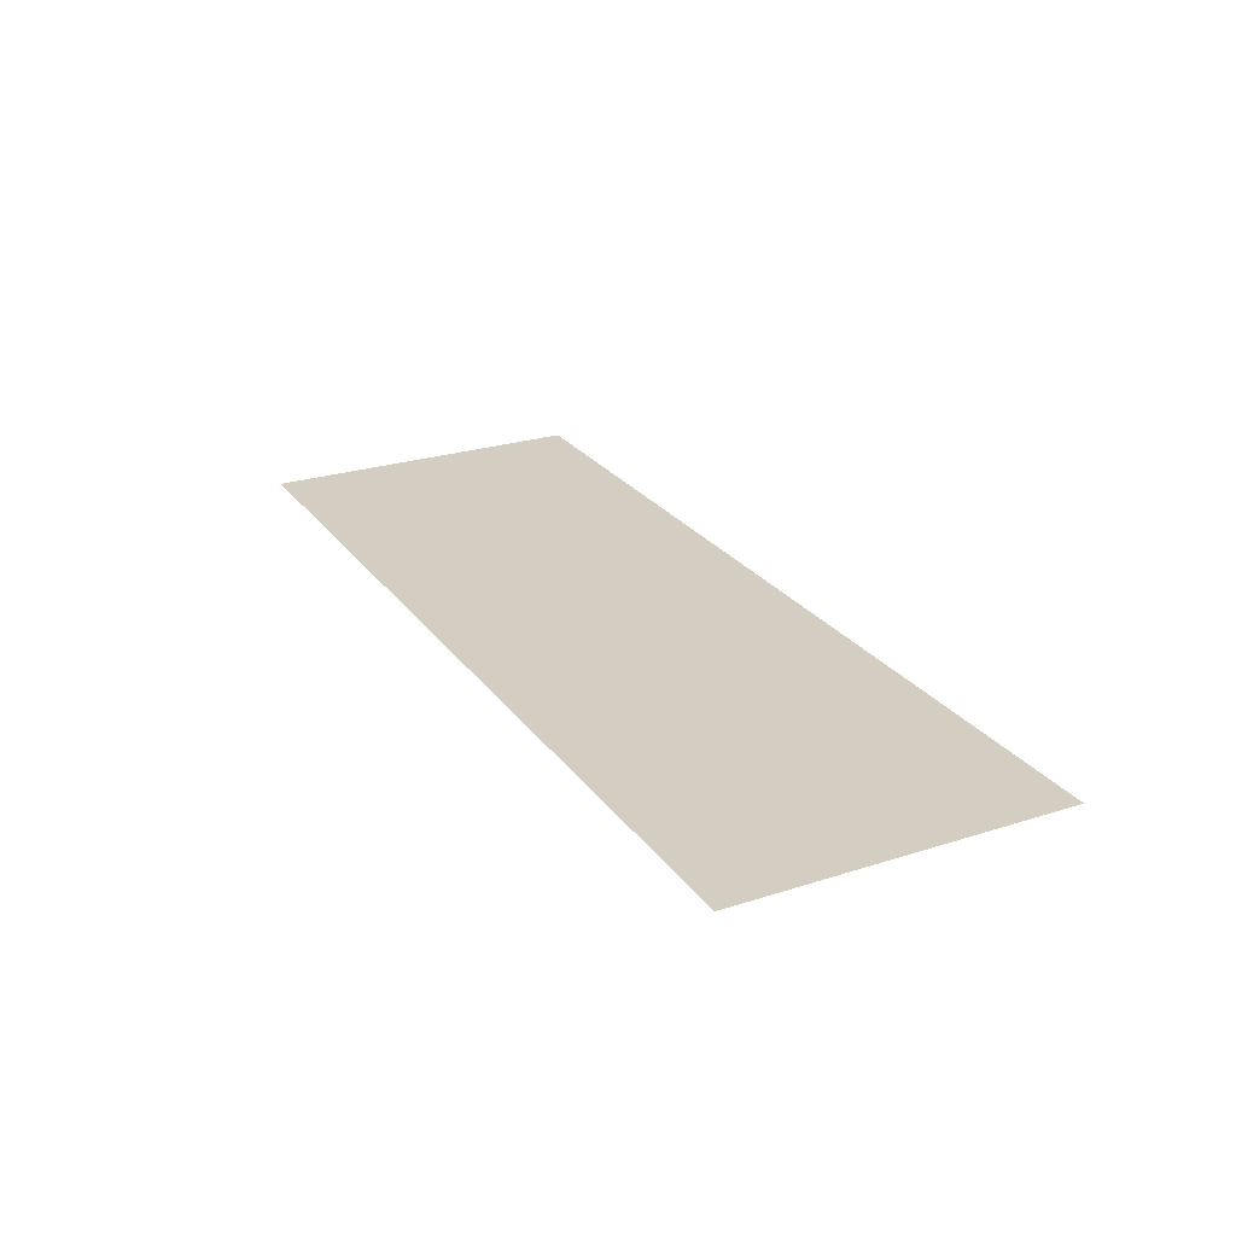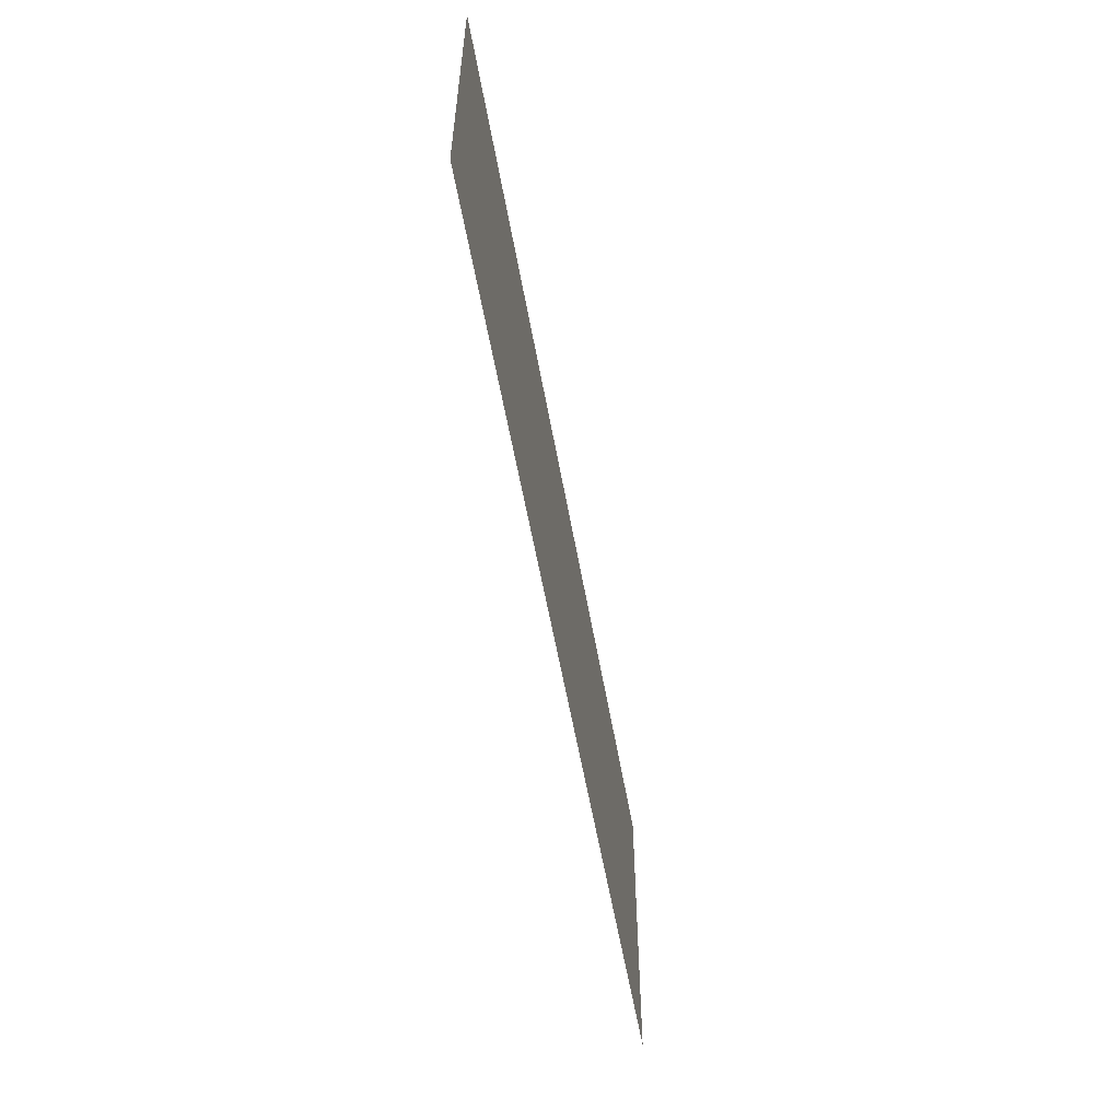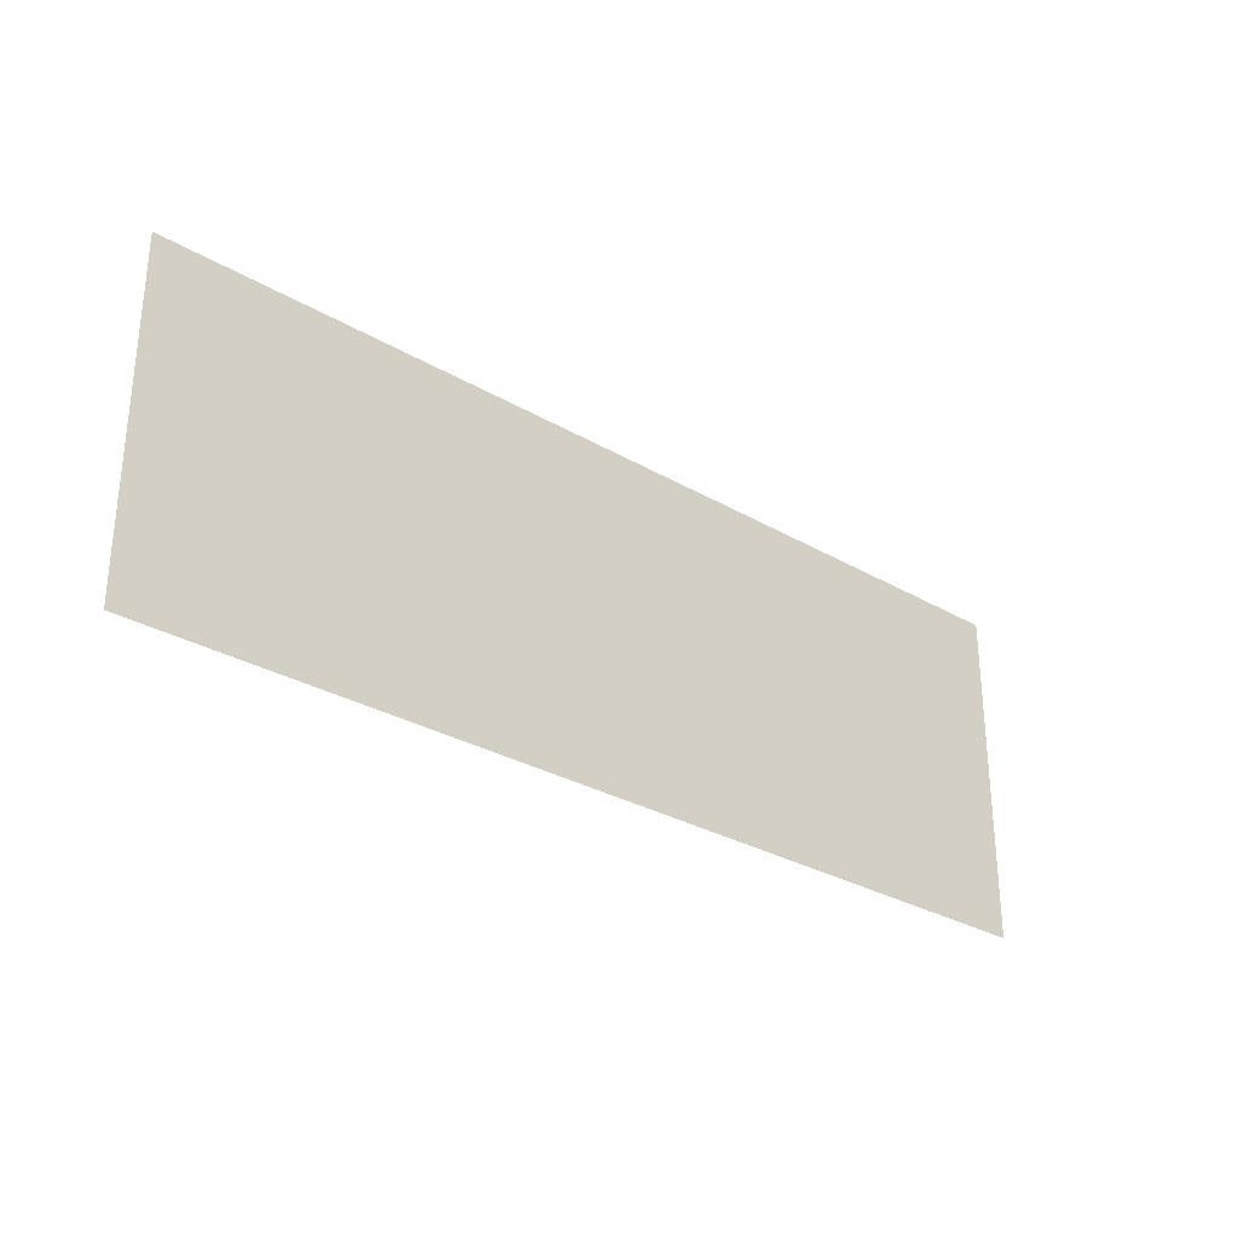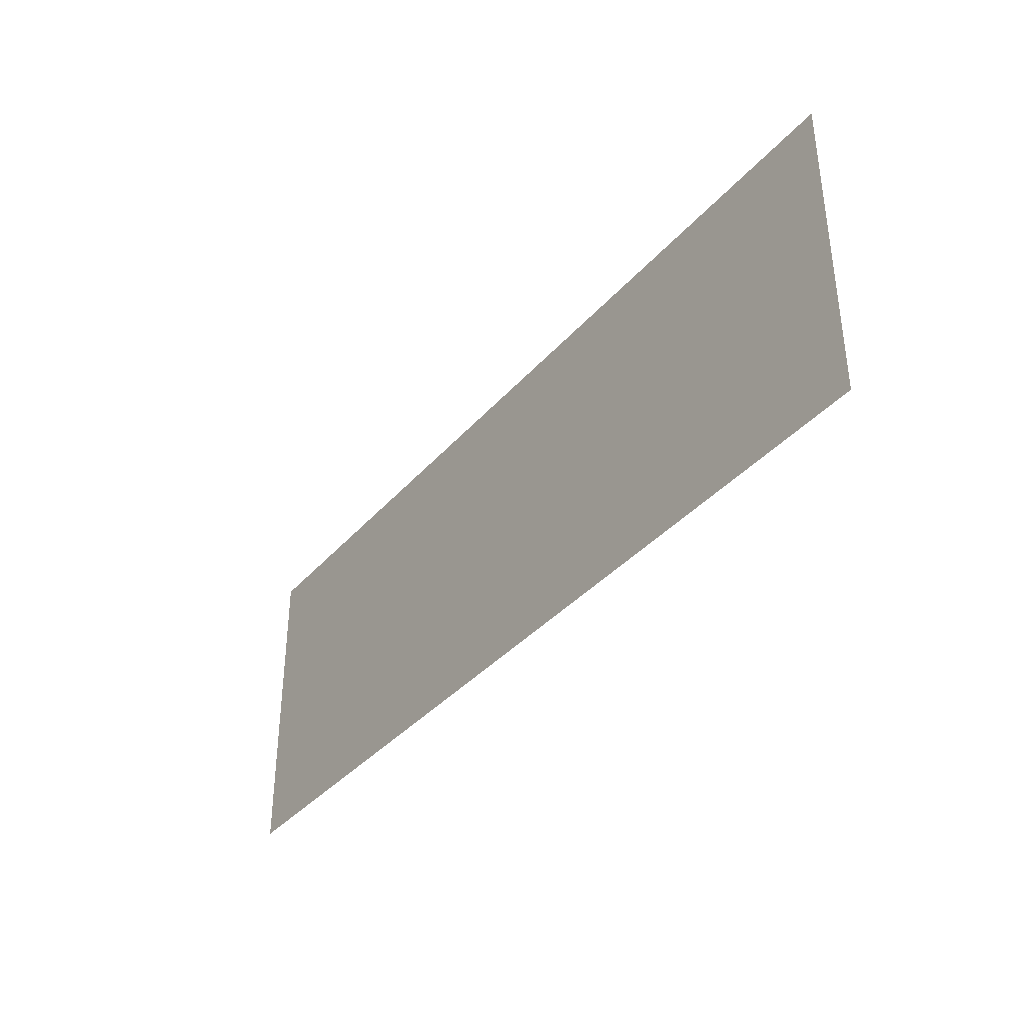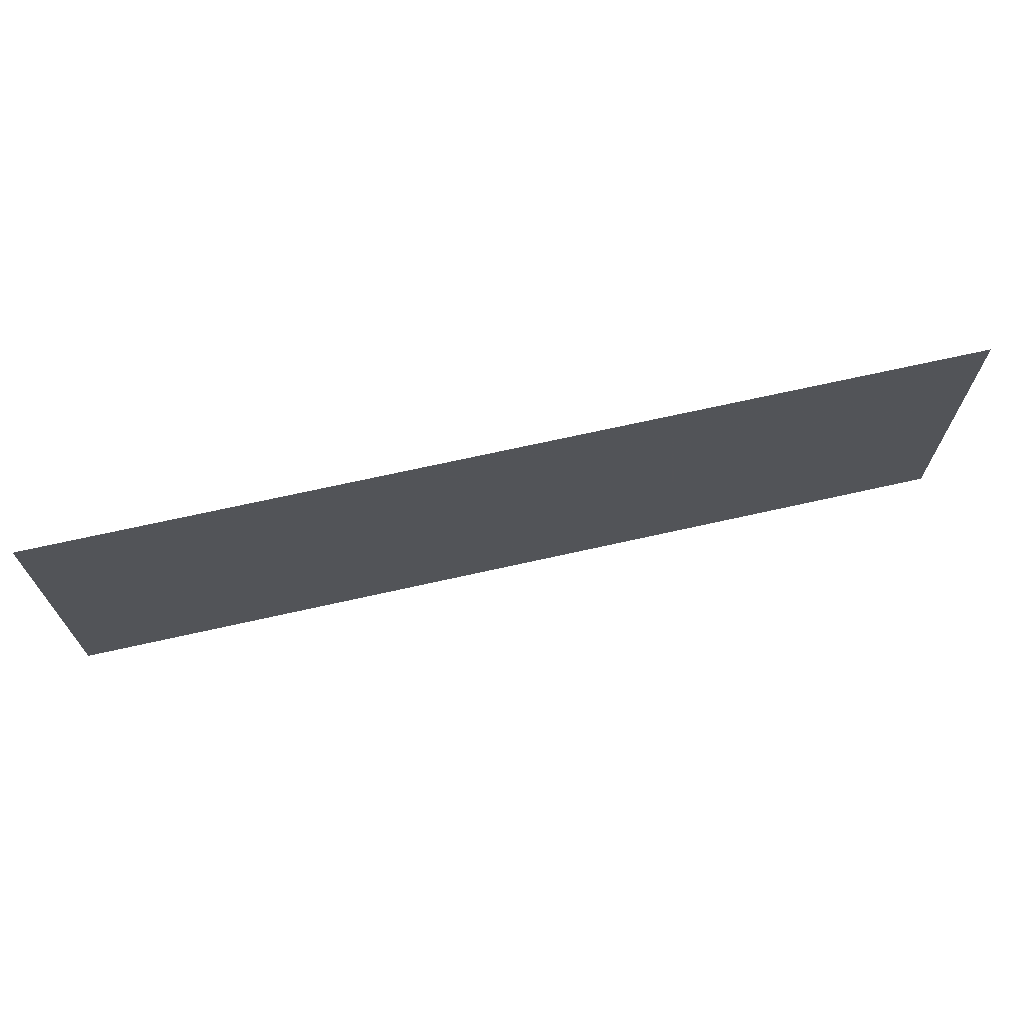
<metadata>
{"format":"obj","ext":"obj","renderer":"f3d","projection":"perspective","resolution":1024,"background":"white","views":[{"elev":25.1,"azim":62.6,"up":"+Y"},{"elev":-57.0,"azim":-80.0,"up":"+Z"},{"elev":-29.4,"azim":-40.8,"up":"+Z"},{"elev":-37.1,"azim":-125.5,"up":"+Z"},{"elev":69.1,"azim":-12.7,"up":"+Z"}]}
</metadata>
<code>
v -0.25 -0.0125 -0.2
v 0.75 -0.0125 -0.2
v 0.75 -0.0125 0.2
v -0.25 -0.0125 0.2
v -0.75 -0.0125 -0.2
v -0.35 -0.0125 -0.2
v -0.35 -0.0125 0.2
v -0.75 -0.0125 0.2
v -0.75 -0.0125 0.2
v -0.35 -0.0125 0.2
v -0.75 -0.0125 0.3
v -0.35 -0.0125 0.2
v -0.35 -0.0125 -0.2
v -0.25 -0.0125 -0.2
v -0.25 -0.0125 0.2
v -0.75 -0.0125 -0.3
v -0.35 -0.0125 -0.2
v -0.75 -0.0125 -0.2
v -0.25 -0.0125 -0.2
v -0.35 -0.0125 -0.2
v -0.75 -0.0125 -0.3
v 0.75 -0.0125 -0.3
v -0.75 -0.0125 0.3
v -0.35 -0.0125 0.2
v -0.25 -0.0125 0.2
v 0.75 -0.0125 0.3
v -0.25 -0.0125 0.2
v 0.75 -0.0125 0.2
v 0.75 -0.0125 0.3
v 0.75 -0.0125 -0.3
v 0.75 -0.0125 -0.2
v -0.25 -0.0125 -0.2
v -0.75 -0.0125 0.2
v -0.75 -0.0125 0.3
v -0.95 -0.0125 0.3
v -0.95 -0.0125 0.2
v -0.95 -0.0125 -0.3
v -0.75 -0.0125 -0.3
v -0.75 -0.0125 -0.2
v -0.95 -0.0125 -0.2
v -0.75 -0.0125 -0.2
v -0.75 -0.0125 0.2
v -0.95 -0.0125 0.2
v -0.95 -0.0125 -0.2
g mesh7409440
f 1 2 3
f 3 4 1
f 5 6 7
f 7 8 5
f 9 10 11
f 12 13 14
f 14 15 12
f 16 17 18
f 19 20 21
f 21 22 19
f 23 24 25
f 25 26 23
f 27 28 29
f 30 31 32
g mesh7409441
f 33 34 35
f 35 36 33
f 37 38 39
f 39 40 37
f 41 42 43
f 43 44 41

</code>
